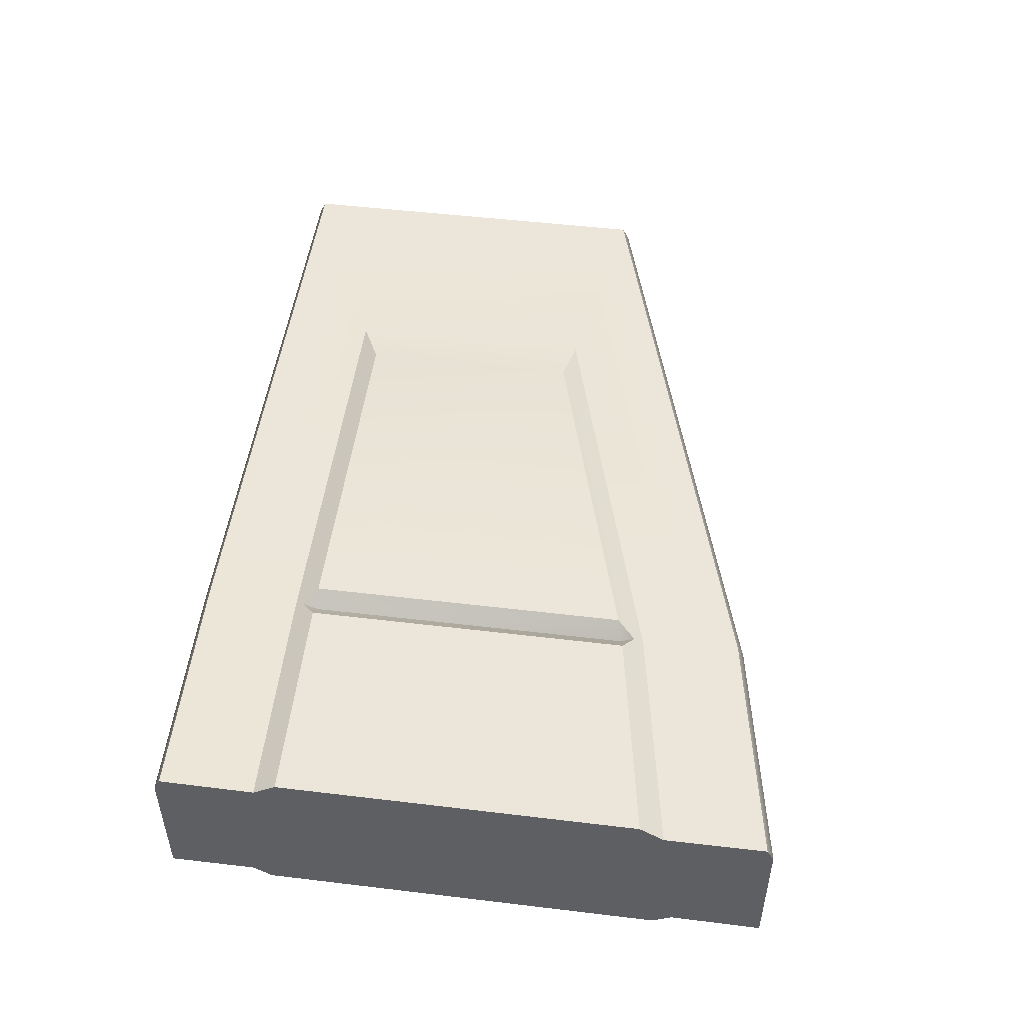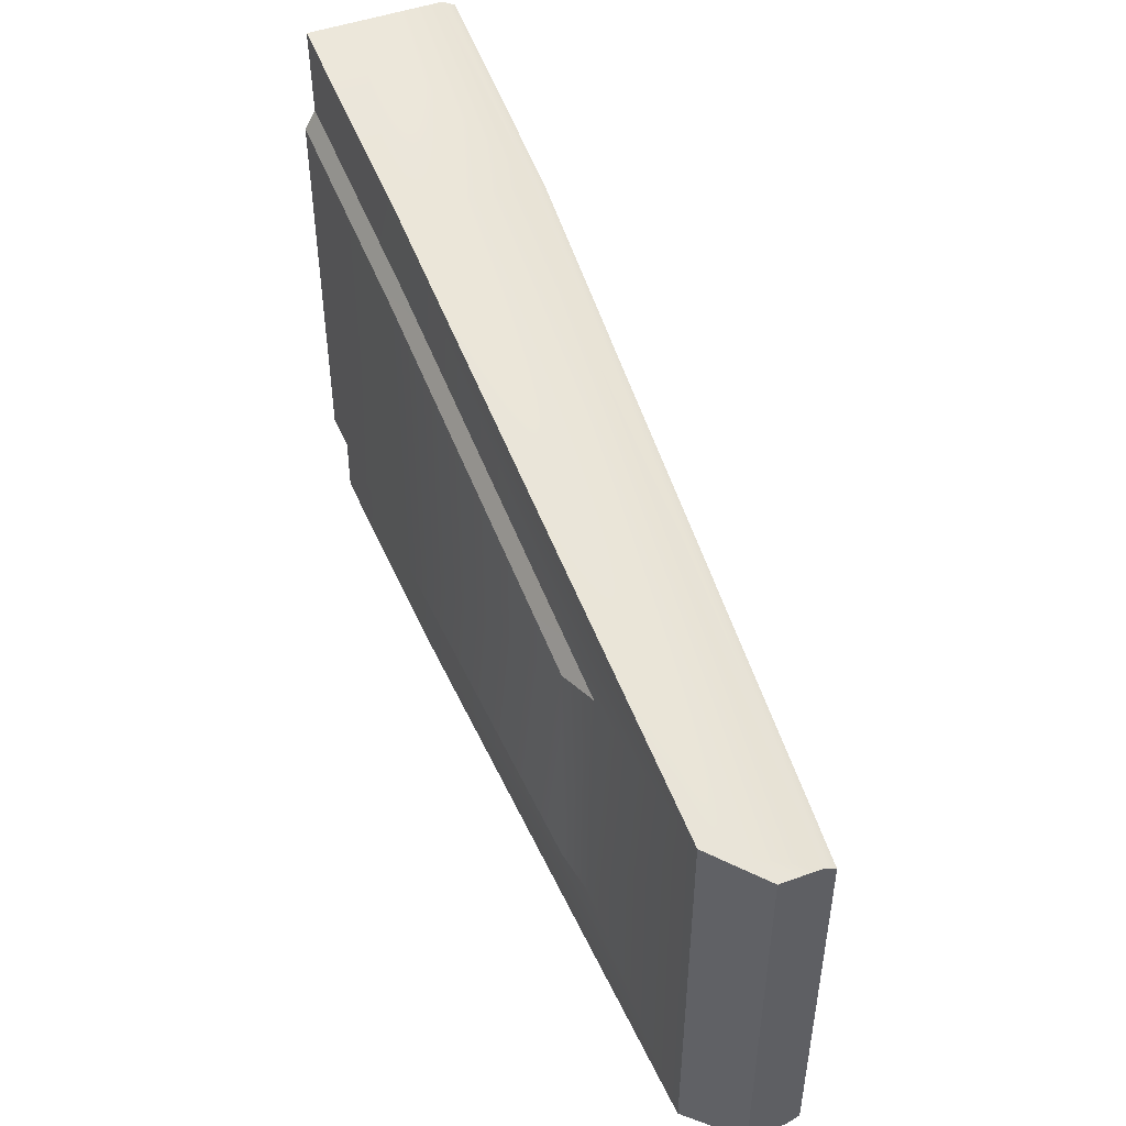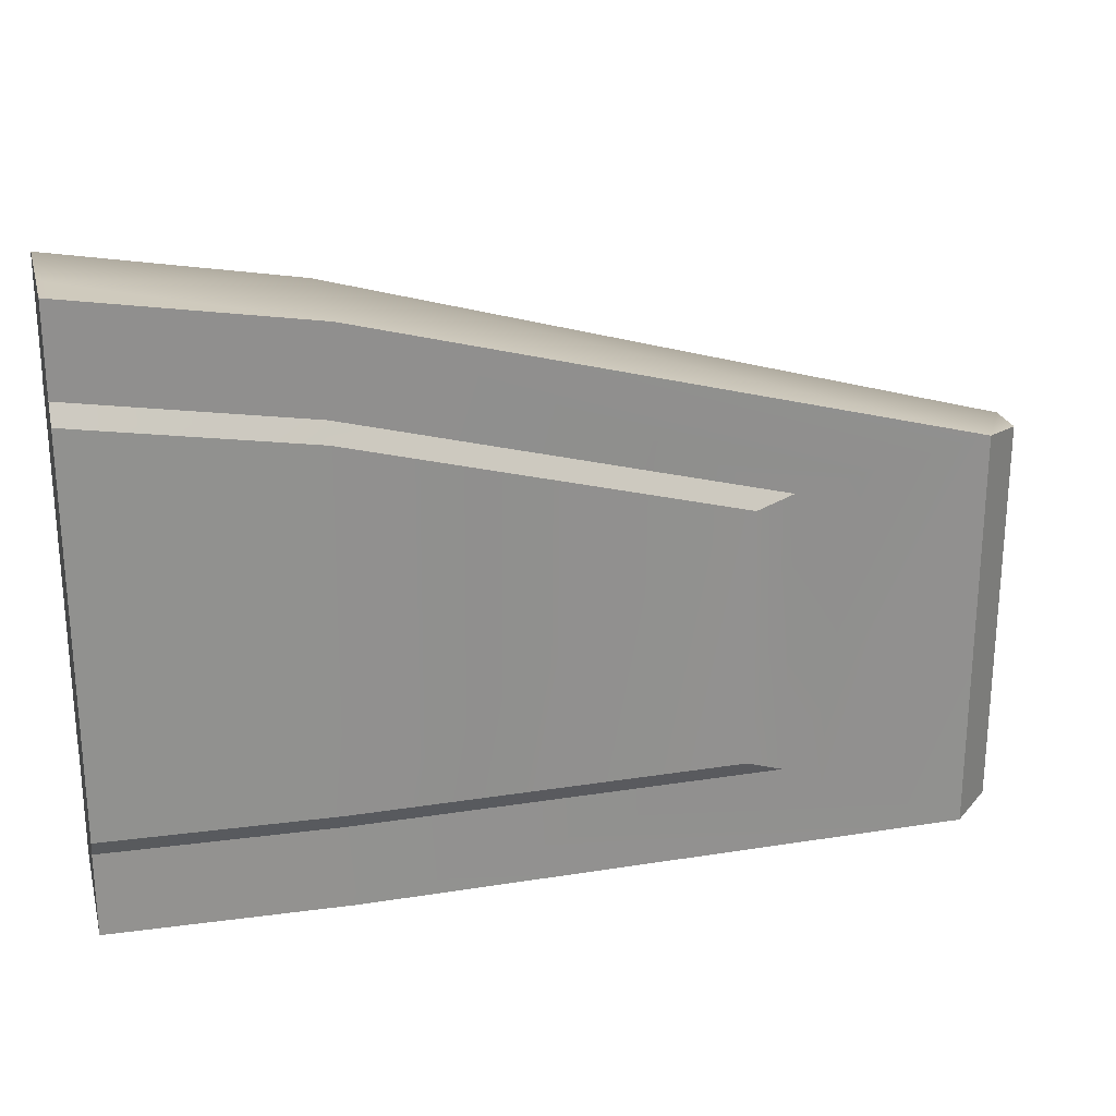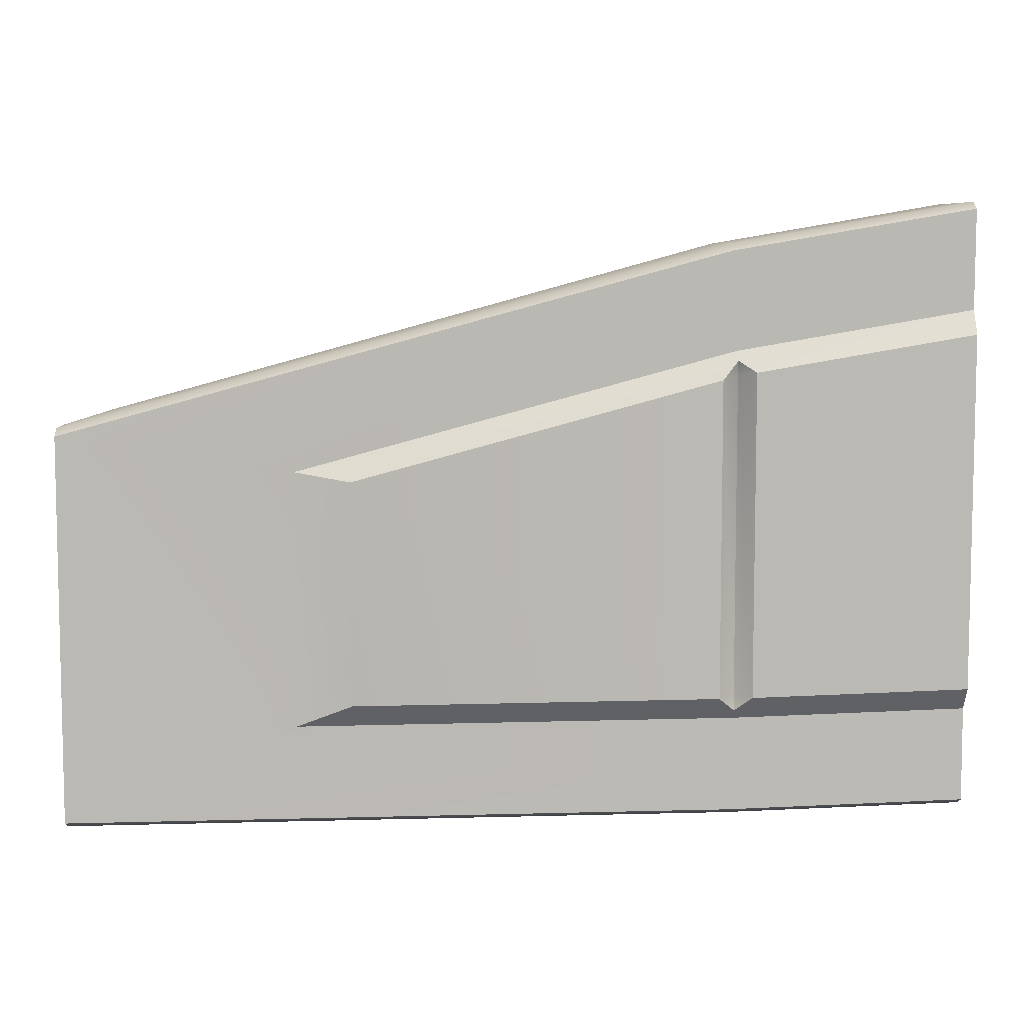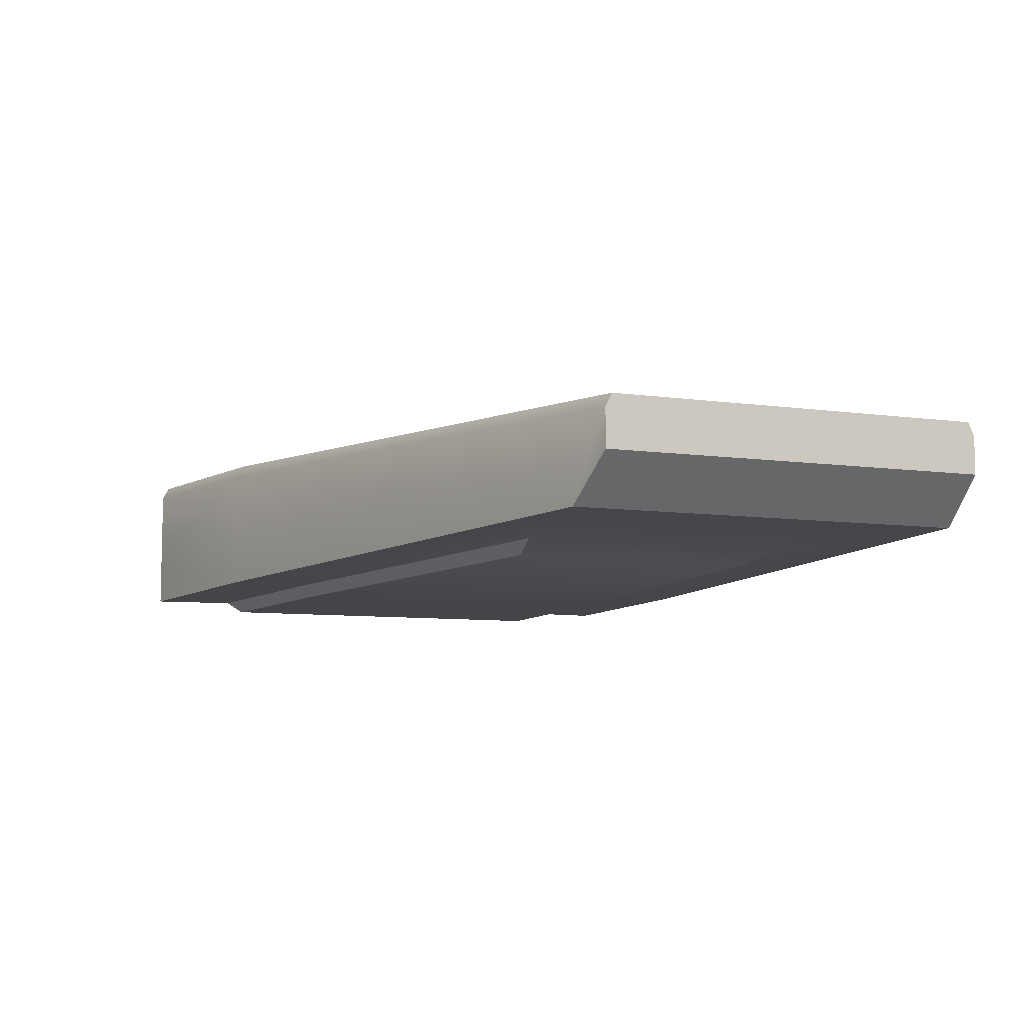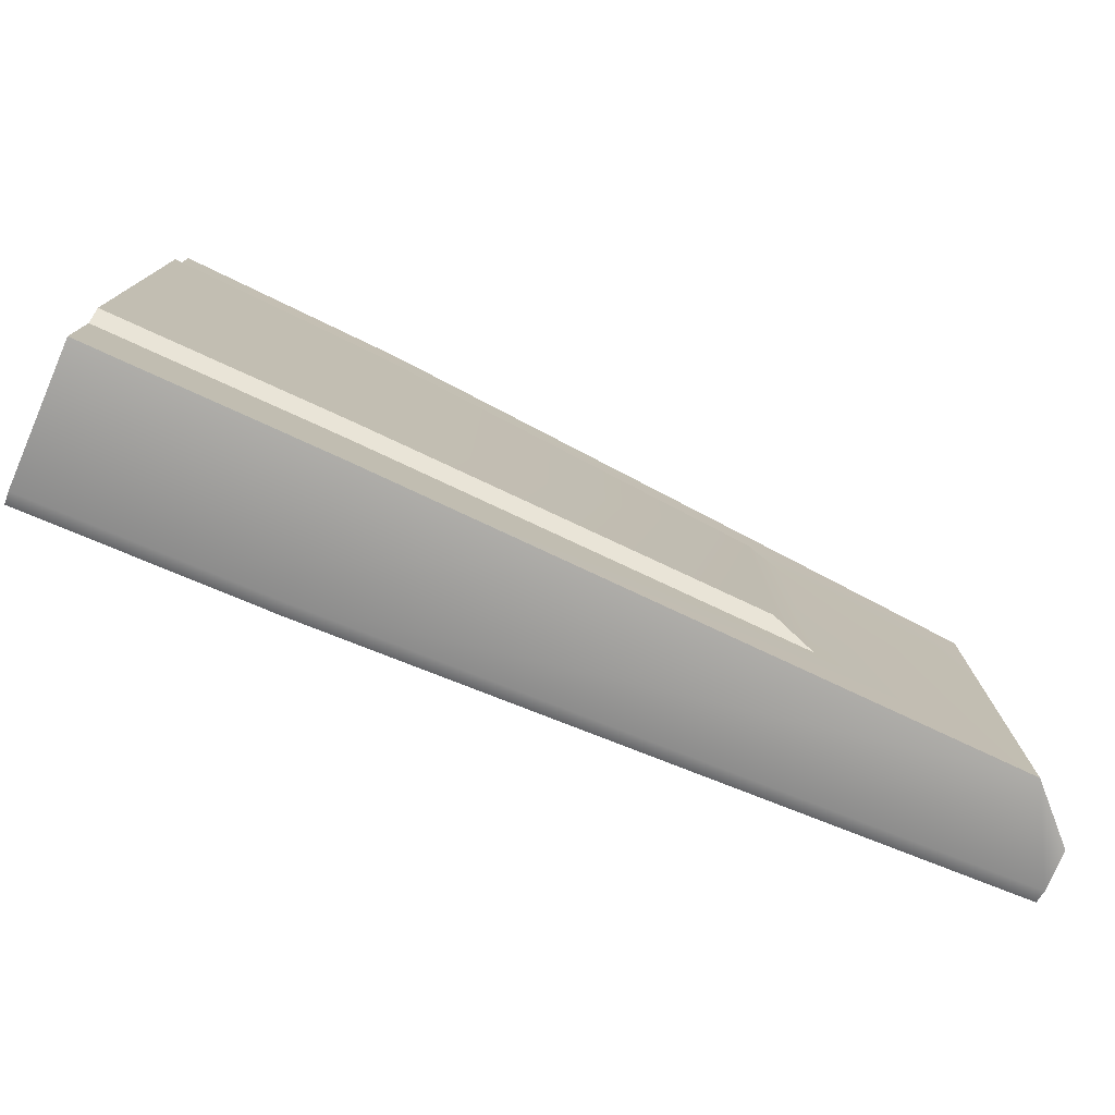
<metadata>
{"format":"obj","ext":"obj","renderer":"f3d","projection":"perspective","resolution":1024,"background":"white","views":[{"elev":49.3,"azim":-82.4,"up":"+Y"},{"elev":47.7,"azim":67.8,"up":"+Z"},{"elev":24.0,"azim":-14.4,"up":"+Z"},{"elev":7.2,"azim":176.7,"up":"+Z"},{"elev":-7.9,"azim":68.0,"up":"+Y"},{"elev":-76.8,"azim":-23.2,"up":"+Z"}]}
</metadata>
<code>
o Fighter_Right_Wing_Core_Cube.048
v 0.665 -0.03272 0.1655
v 0.665 -0.03272 0.4154
v 0.665 0.02296 0.4154
v 0.665 0.02849 0.4124
v 0.9543 0.01937 0.3337
v 0.9543 0.01384 0.3366
v 0.665 0.02849 0.1684
v 0.665 0.02263 0.1655
v 0.9543 0.01351 0.1612
v 0.9543 0.01937 0.1641
v 0.9543 -0.003401 0.1612
v 0.9341 -0.02424 0.1615
v 0.9341 -0.02424 0.3421
v 0.9543 -0.003401 0.3366
v 0.6626 0.02817 0.3698
v 0.8527 0.02218 0.3181
v 0.8527 0.02218 0.2066
v 0.6626 0.02817 0.2094
v 0.8284 0.02934 0.3143
v 0.8284 0.02934 0.2168
v 0.6614 -0.03249 0.3773
v 0.8494 -0.02656 0.3261
v 0.6614 -0.03249 0.2027
v 0.8494 -0.02656 0.1999
v 0.6607 -0.03742 0.3691
v 0.8313 -0.03204 0.3227
v 0.6607 -0.03742 0.2106
v 0.8313 -0.03204 0.2081
v 0.6694 0.03435 0.3576
v 0.655 0.0347 0.3608
v 0.6624 0.03078 0.3656
v 0.6622 0.02828 0.3593
v 0.655 0.0347 0.2195
v 0.6694 0.03435 0.2192
v 0.6624 0.03067 0.2133
v 0.6622 0.02826 0.2194
v 0.5608 0.03026 0.4302
v 0.5608 0.02472 0.4332
v 0.5608 0.02989 0.3872
v 0.5608 -0.03448 0.4332
v 0.5608 -0.01269 0.4332
v 0.5608 -0.0391 0.3861
v 0.5608 0.03629 0.3768
v 0.5608 -0.03419 0.3944
v 0.5608 -0.03448 0.1689
v 0.5608 0.02439 0.1689
v 0.5608 0.02989 0.2127
v 0.5608 0.03026 0.1718
v 0.5608 -0.03419 0.2059
v 0.5608 0.03629 0.2226
v 0.5608 -0.0391 0.2139
f 46 47 49
f 38 41 39
f 41 40 44
f 44 42 39
f 42 51 43
f 39 42 43
f 41 44 39
f 39 37 38
f 50 43 51
f 46 48 47
f 47 50 51
f 47 51 49
f 49 45 46
f 13 24 12
f 9 12 8
f 2 44 21
f 3 2 13
f 5 6 14
f 1 24 23
f 48 18 7
f 4 6 5
f 46 7 8
f 8 10 9
f 14 12 11
f 16 20 19
f 18 34 20
f 4 16 15
f 7 17 10
f 5 17 16
f 34 19 20
f 29 15 19
f 47 50 33
f 23 28 27
f 2 22 13
f 27 26 25
f 22 28 24
f 21 26 22
f 21 42 25
f 29 32 31
f 32 30 31
f 33 36 35
f 36 34 35
f 29 36 32
f 32 33 30
f 46 1 45
f 41 2 3
f 37 3 4
f 49 27 51
f 51 25 42
f 50 30 33
f 15 31 30
f 45 23 49
f 39 4 15
f 13 22 24
f 11 12 9
f 12 1 8
f 2 40 44
f 14 6 13
f 6 3 13
f 14 11 5
f 11 9 10
f 5 11 10
f 1 12 24
f 48 47 18
f 4 3 6
f 46 48 7
f 8 7 10
f 14 13 12
f 16 17 20
f 20 17 18
f 18 35 34
f 4 5 16
f 7 18 17
f 5 10 17
f 34 29 19
f 31 15 29
f 15 16 19
f 35 18 33
f 18 47 33
f 23 24 28
f 2 21 22
f 27 28 26
f 22 26 28
f 21 25 26
f 21 44 42
f 29 34 36
f 32 36 33
f 46 8 1
f 3 38 41
f 41 40 2
f 37 38 3
f 49 23 27
f 51 27 25
f 50 43 30
f 30 43 39
f 39 15 30
f 45 1 23
f 39 37 4

</code>
